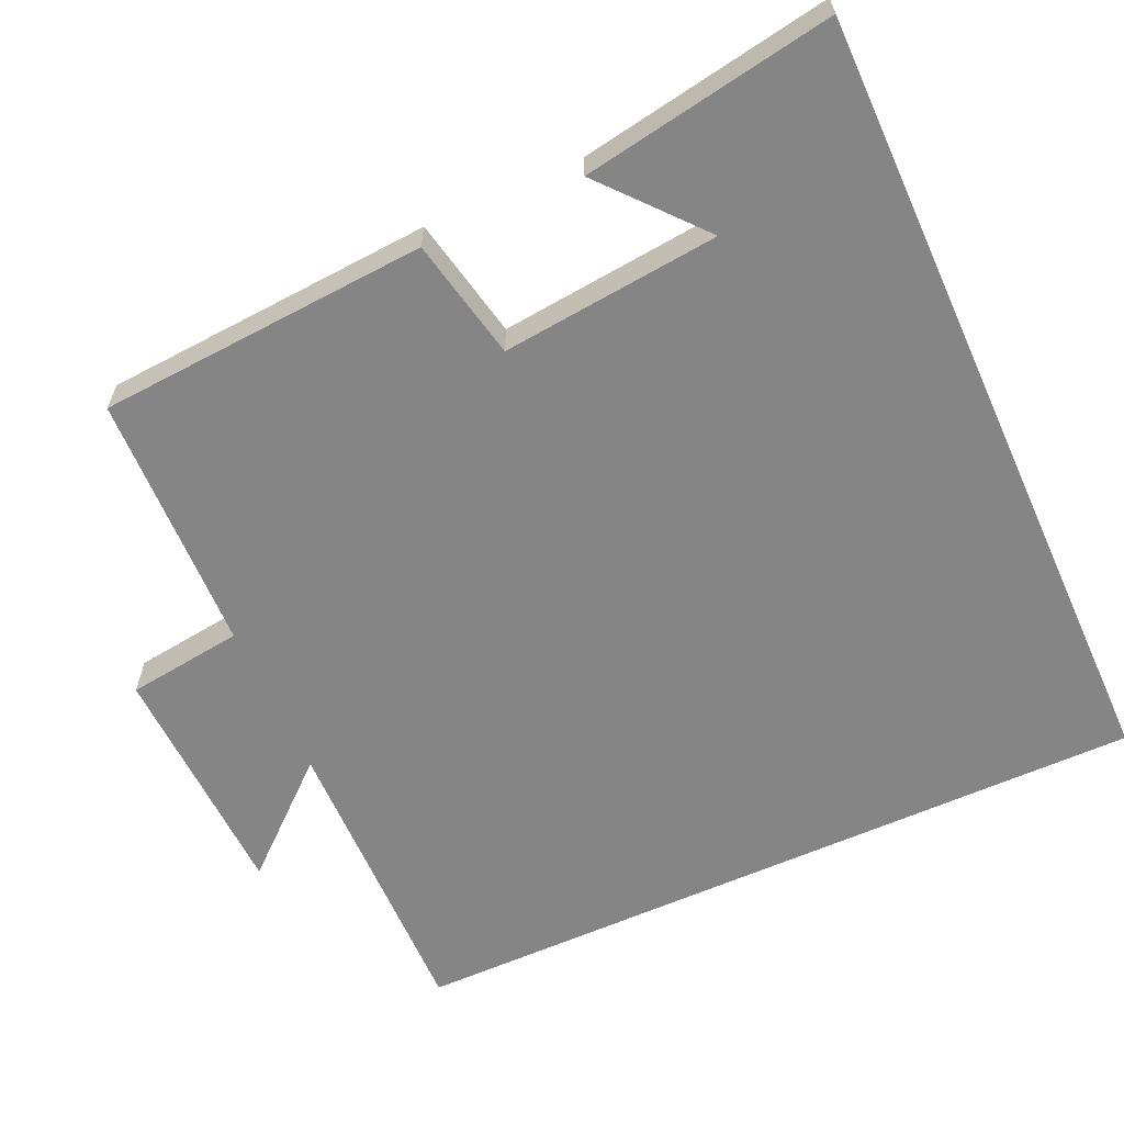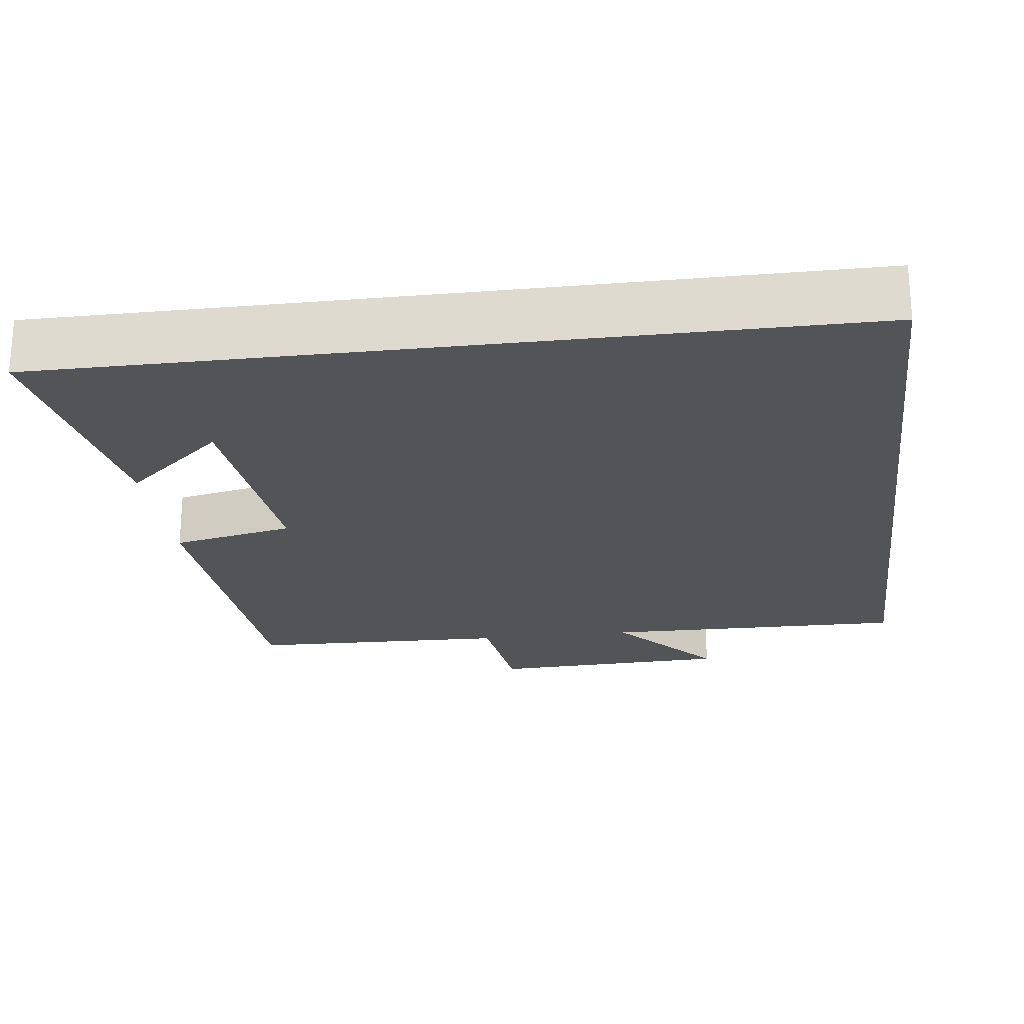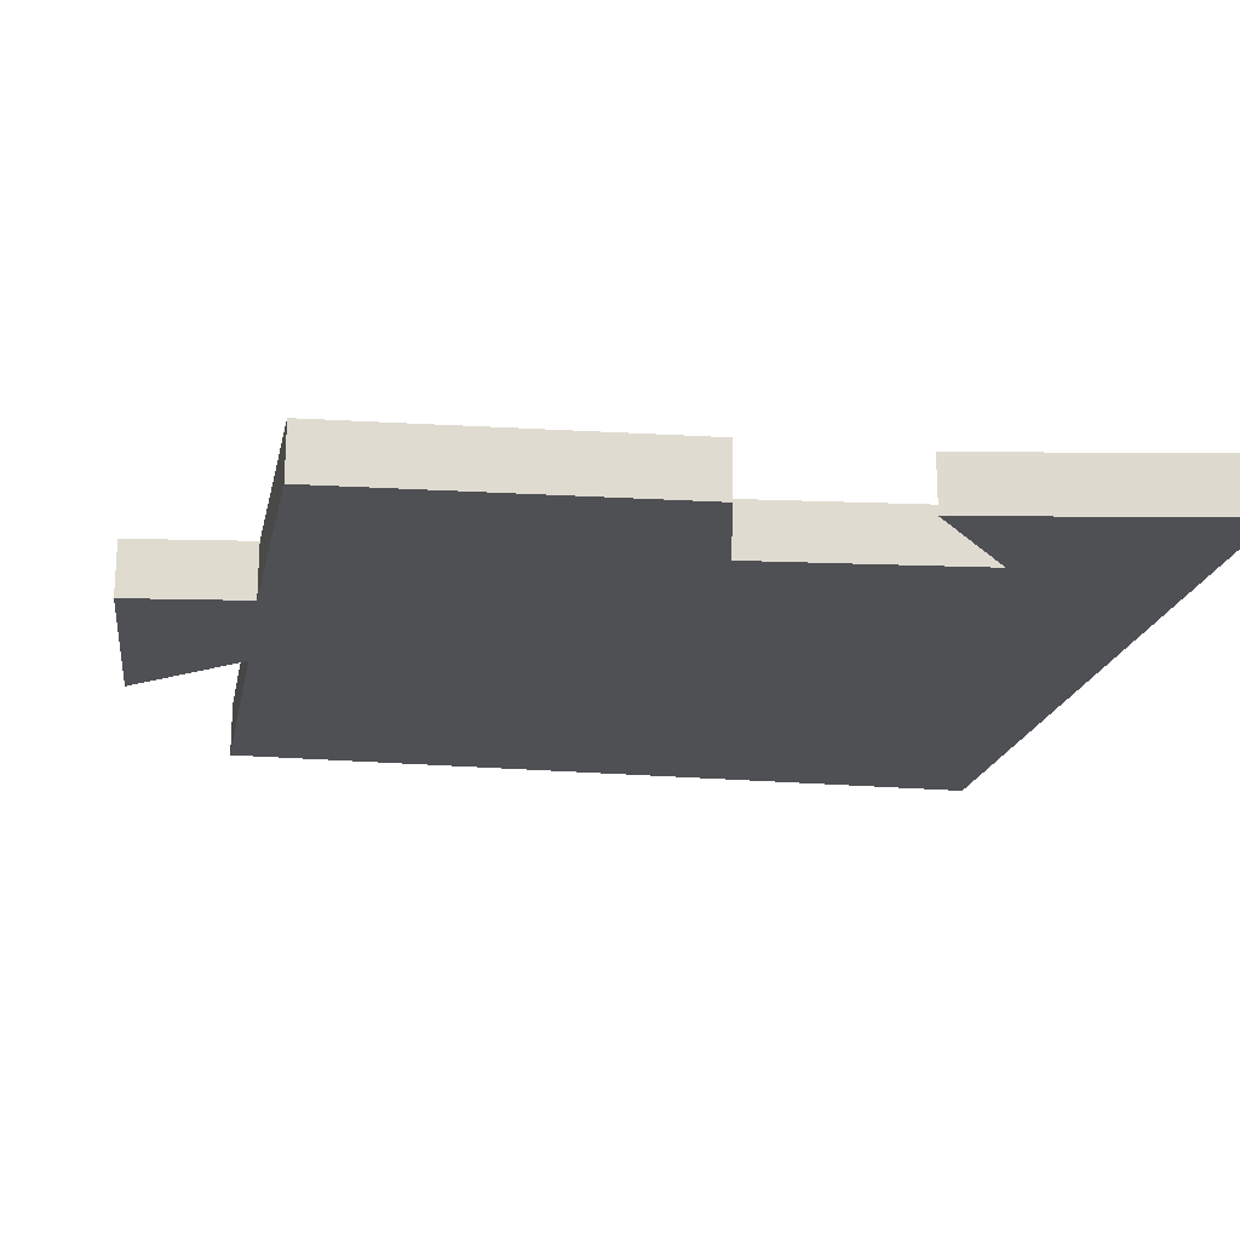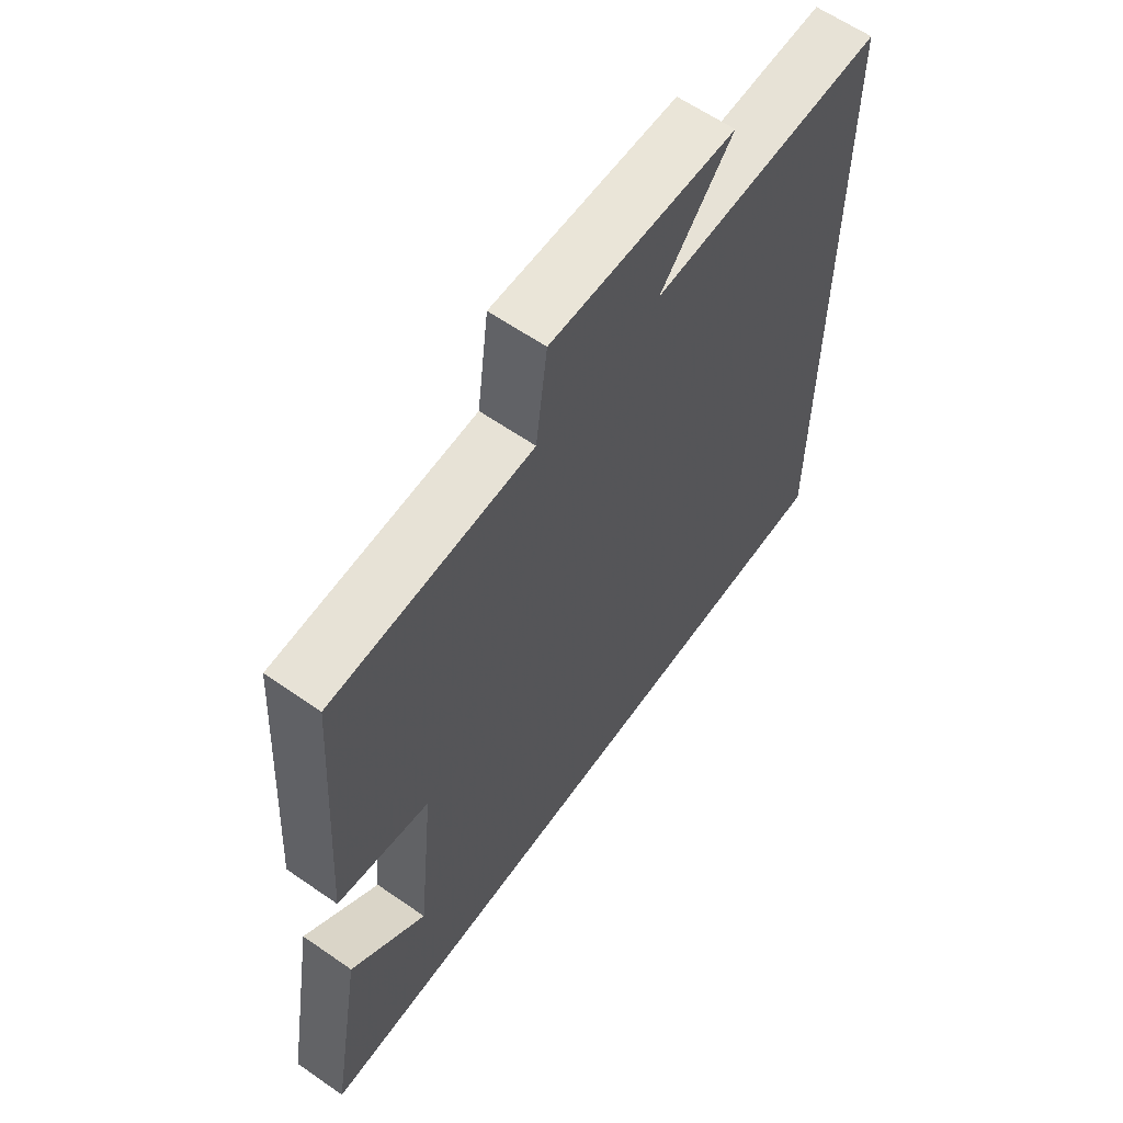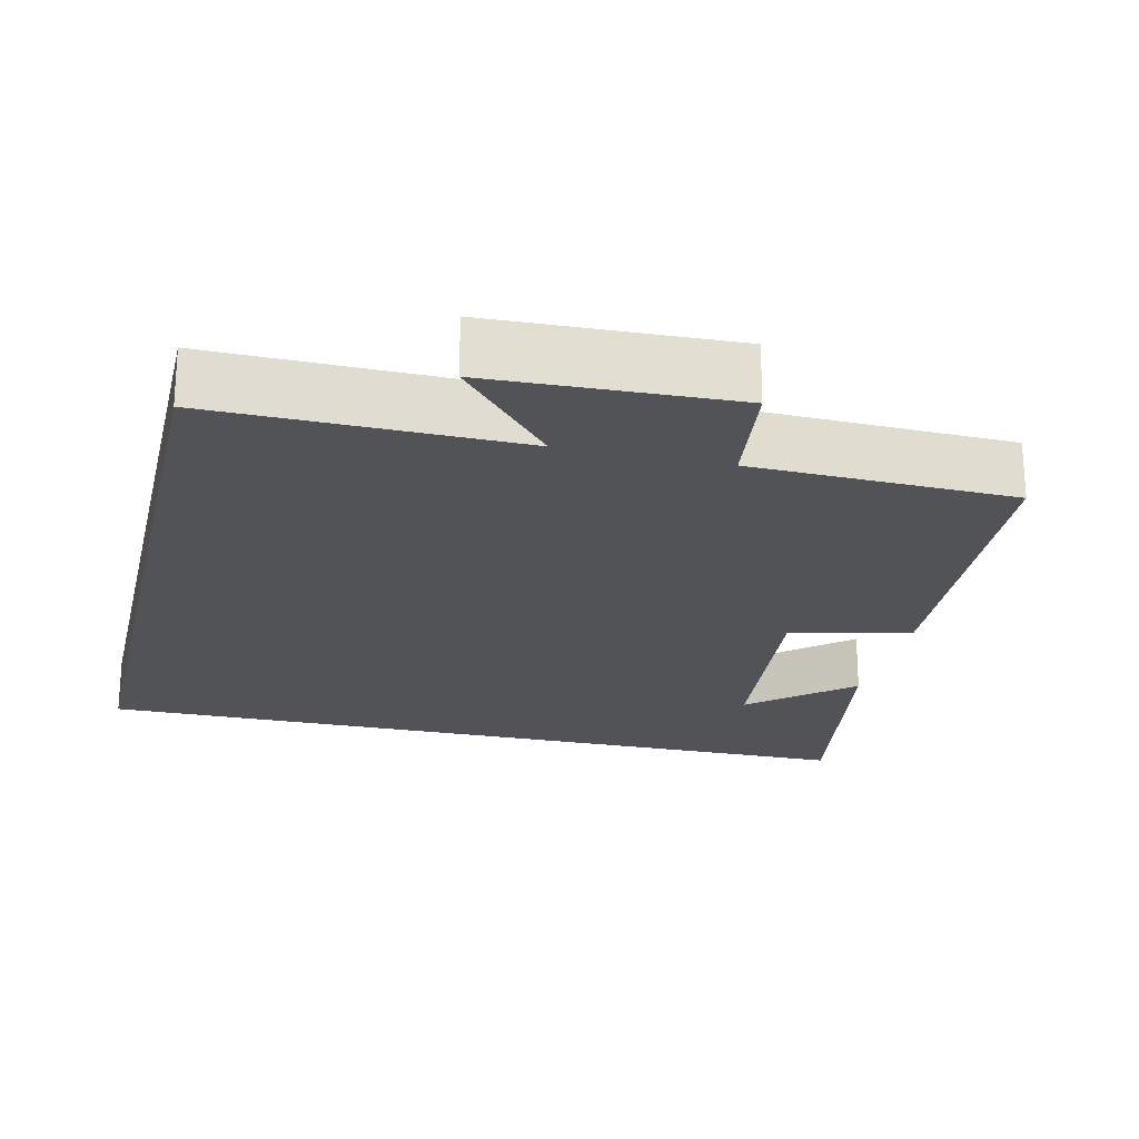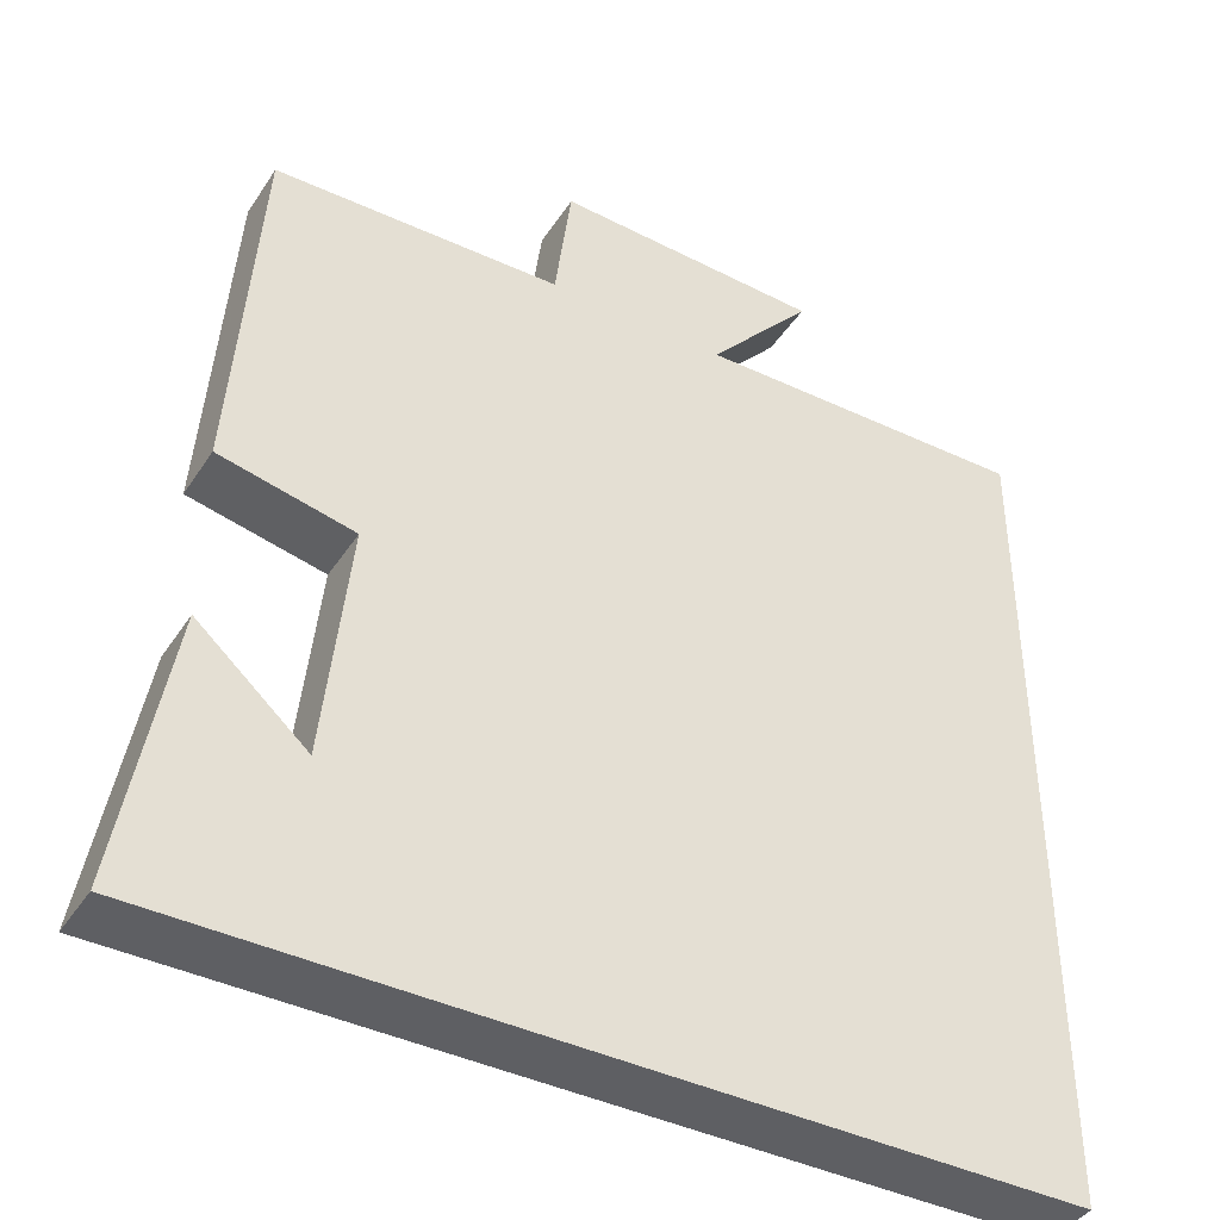
<metadata>
{"format":"obj","ext":"obj","renderer":"f3d","projection":"perspective","resolution":1024,"background":"white","views":[{"elev":-61.9,"azim":114.3,"up":"+Y"},{"elev":-23.0,"azim":-172.8,"up":"+Y"},{"elev":-19.1,"azim":79.8,"up":"+Y"},{"elev":61.9,"azim":125.2,"up":"+Z"},{"elev":-22.3,"azim":-13.2,"up":"+Y"},{"elev":-41.3,"azim":149.6,"up":"+Z"}]}
</metadata>
<code>
v -0.5 0.07 -0.5
v -0.5 0.07 0.506
v -0.094 0.07 0.5
v -0.22 0.07 0.643
v 0.102 0.07 0.655
v 0.122 0.07 0.5
v 0.47 0.07 0.49
v 0.5 0.07 0.048
v 0.338 0.07 0.014
v 0.368 0.07 -0.278
v 0.5 0.07 -0.164
v 0.558 0.07 -0.5
v -0.5 0 -0.5
v -0.5 0 0.506
v -0.094 0 0.5
v -0.22 0 0.643
v 0.102 0 0.655
v 0.122 0 0.5
v 0.47 0 0.49
v 0.5 0 0.048
v 0.338 0 0.014
v 0.368 0 -0.278
v 0.5 0 -0.164
v 0.558 0 -0.5
f 10 11 12
f 10 12 1 2
f 9 10 2 3
f 8 9 3
f 7 8 3
f 6 7 3
f 3 4 5 6
f 24 23 22
f 14 13 24 22
f 15 14 22 21
f 15 21 20
f 15 20 19
f 15 19 18
f 18 17 16 15
f 1 13 14 2
f 2 14 15 3
f 3 15 16 4
f 4 16 17 5
f 5 17 18 6
f 6 18 19 7
f 7 19 20 8
f 8 20 21 9
f 9 21 22 10
f 10 22 23 11
f 11 23 24 12
f 12 24 13 1

</code>
